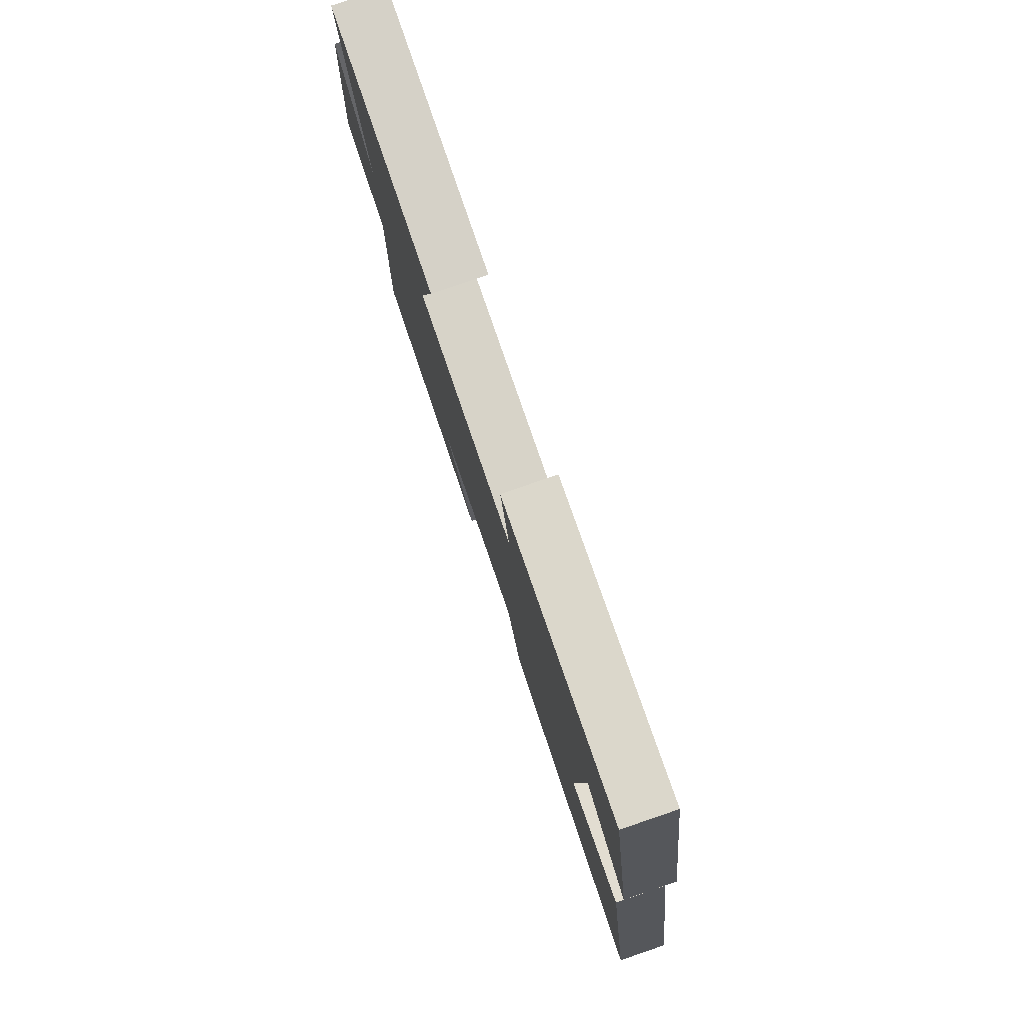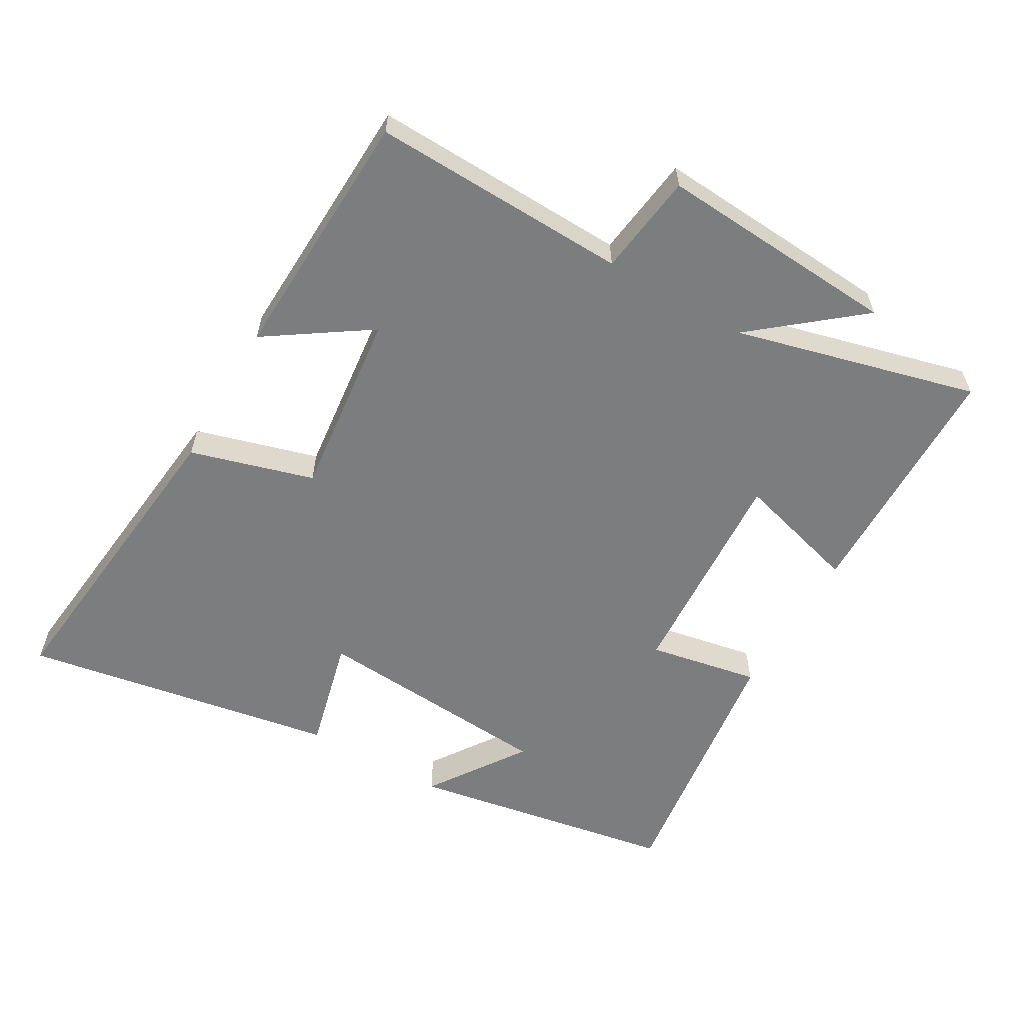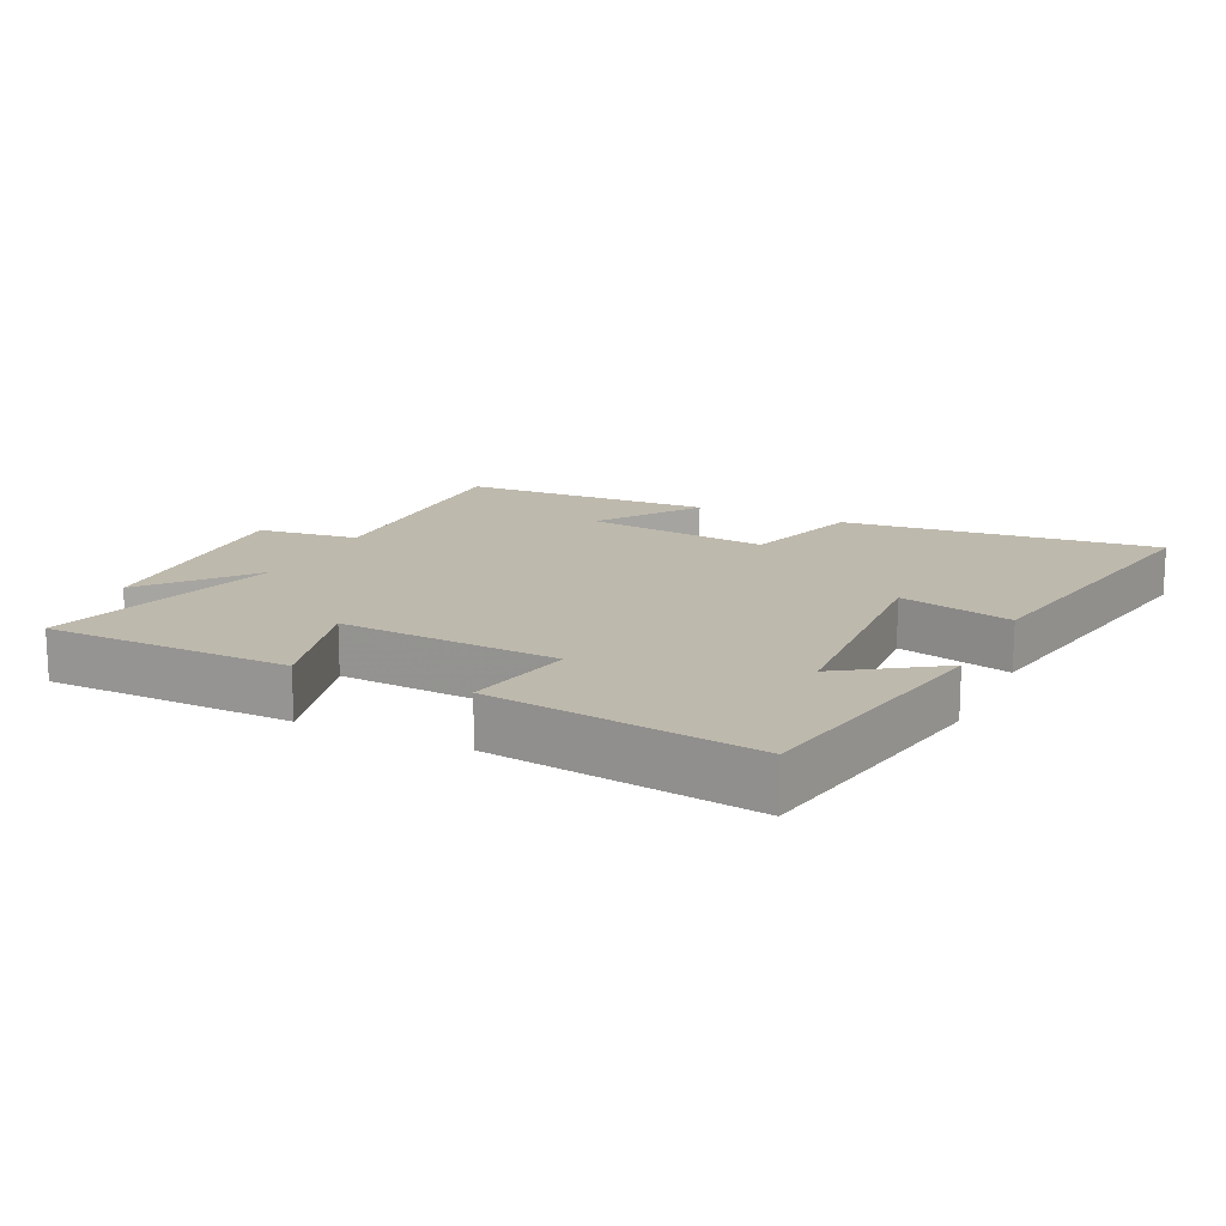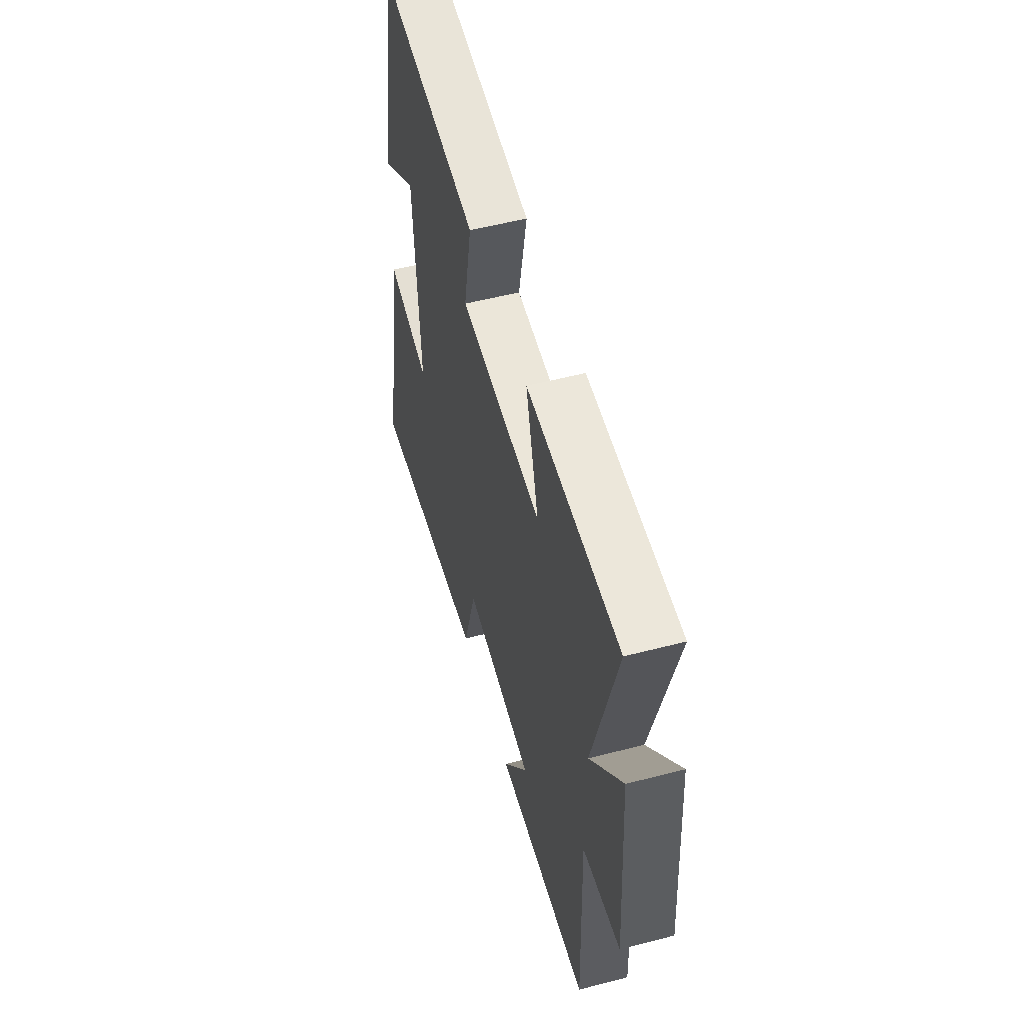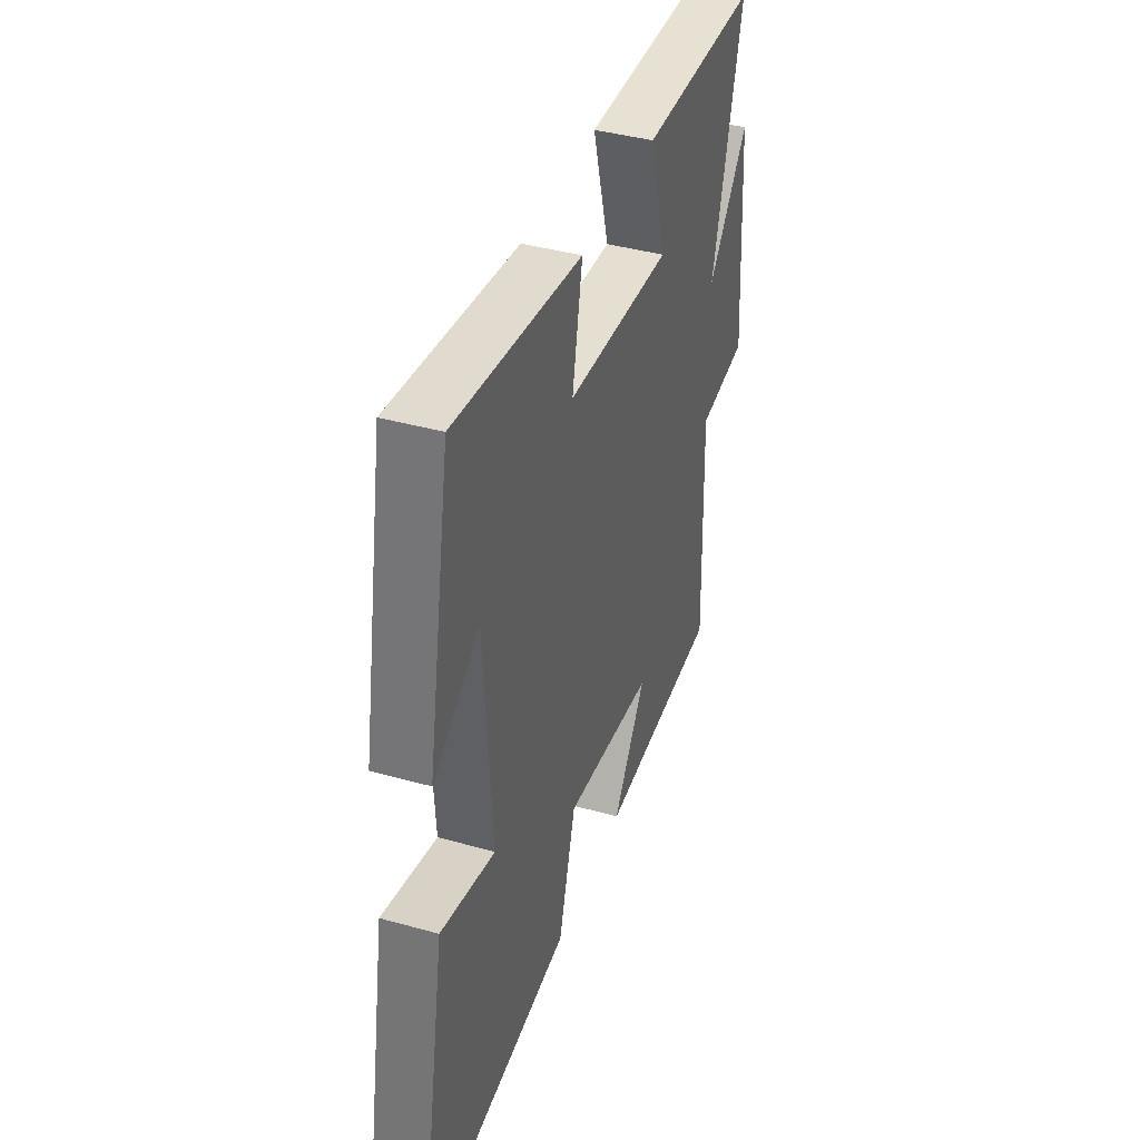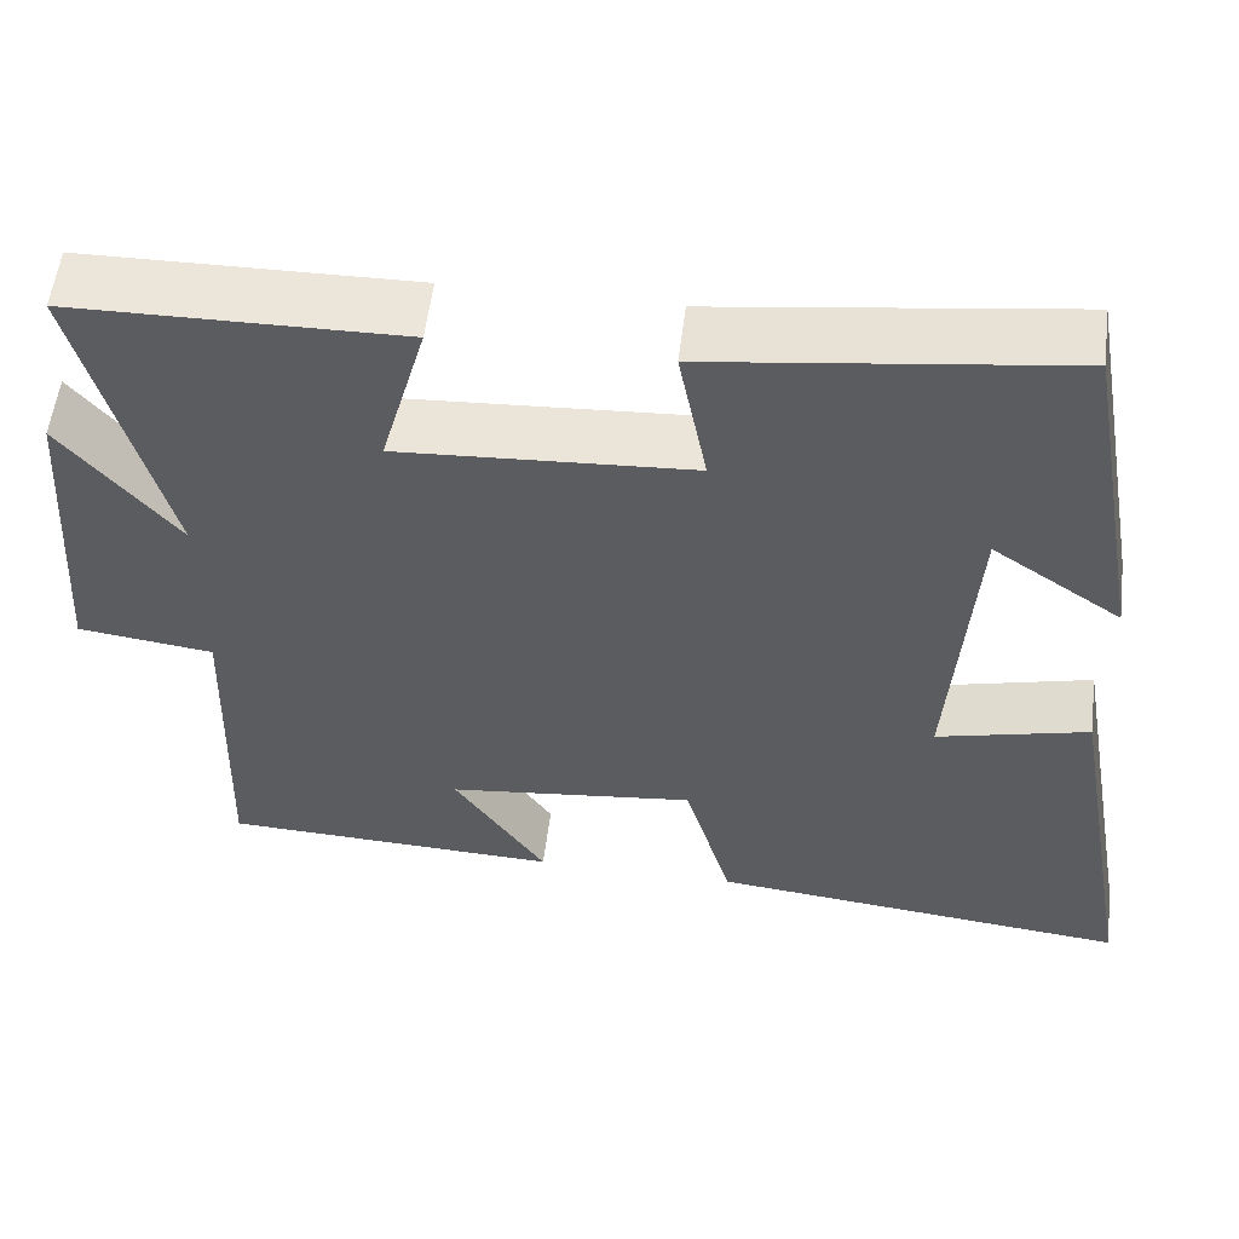
<metadata>
{"format":"obj","ext":"obj","renderer":"f3d","projection":"perspective","resolution":1024,"background":"white","views":[{"elev":79.8,"azim":71.2,"up":"+Z"},{"elev":-59.0,"azim":-120.1,"up":"+Y"},{"elev":15.3,"azim":25.7,"up":"+Y"},{"elev":53.7,"azim":-105.5,"up":"+Z"},{"elev":40.3,"azim":109.0,"up":"+Z"},{"elev":55.5,"azim":7.0,"up":"+Z"}]}
</metadata>
<code>
v 0.428 0.07 0.553
v 0.5 0.07 0.149
v 0.354 0.07 0.248
v 0.328 0.07 -0.118
v 0.5 0.07 -0.075
v 0.584 0.07 -0.551
v 0.105 0.07 -0.5
v 0.051 0.07 -0.314
v -0.231 0.07 -0.346
v -0.127 0.07 -0.5
v -0.512 0.07 -0.485
v -0.5 0.07 -0.097
v -0.654 0.07 -0.077
v -0.63 0.07 0.287
v -0.5 0.07 0.129
v -0.595 0.07 0.494
v -0.222 0.07 0.5
v -0.274 0.07 0.313
v 0.058 0.07 0.333
v 0.026 0.07 0.5
v 0.428 0 0.553
v 0.5 0 0.149
v 0.354 0 0.248
v 0.328 0 -0.118
v 0.5 0 -0.075
v 0.584 0 -0.551
v 0.105 0 -0.5
v 0.051 0 -0.314
v -0.231 0 -0.346
v -0.127 0 -0.5
v -0.512 0 -0.485
v -0.5 0 -0.097
v -0.654 0 -0.077
v -0.63 0 0.287
v -0.5 0 0.129
v -0.595 0 0.494
v -0.222 0 0.5
v -0.274 0 0.313
v 0.058 0 0.333
v 0.026 0 0.5
f 19 20 1
f 15 16 17 18
f 15 18 19
f 12 13 14 15
f 12 15 19
f 9 10 11 12
f 8 9 12 19
f 4 5 6 7
f 3 4 7 8
f 1 2 3
f 1 3 8 19
f 21 40 39
f 38 37 36 35
f 39 38 35
f 35 34 33 32
f 39 35 32
f 32 31 30 29
f 39 32 29 28
f 27 26 25 24
f 28 27 24 23
f 23 22 21
f 39 28 23 21
f 1 21 22 2
f 2 22 23 3
f 3 23 24 4
f 4 24 25 5
f 5 25 26 6
f 6 26 27 7
f 7 27 28 8
f 8 28 29 9
f 9 29 30 10
f 10 30 31 11
f 11 31 32 12
f 12 32 33 13
f 13 33 34 14
f 14 34 35 15
f 15 35 36 16
f 16 36 37 17
f 17 37 38 18
f 18 38 39 19
f 19 39 40 20
f 20 40 21 1

</code>
